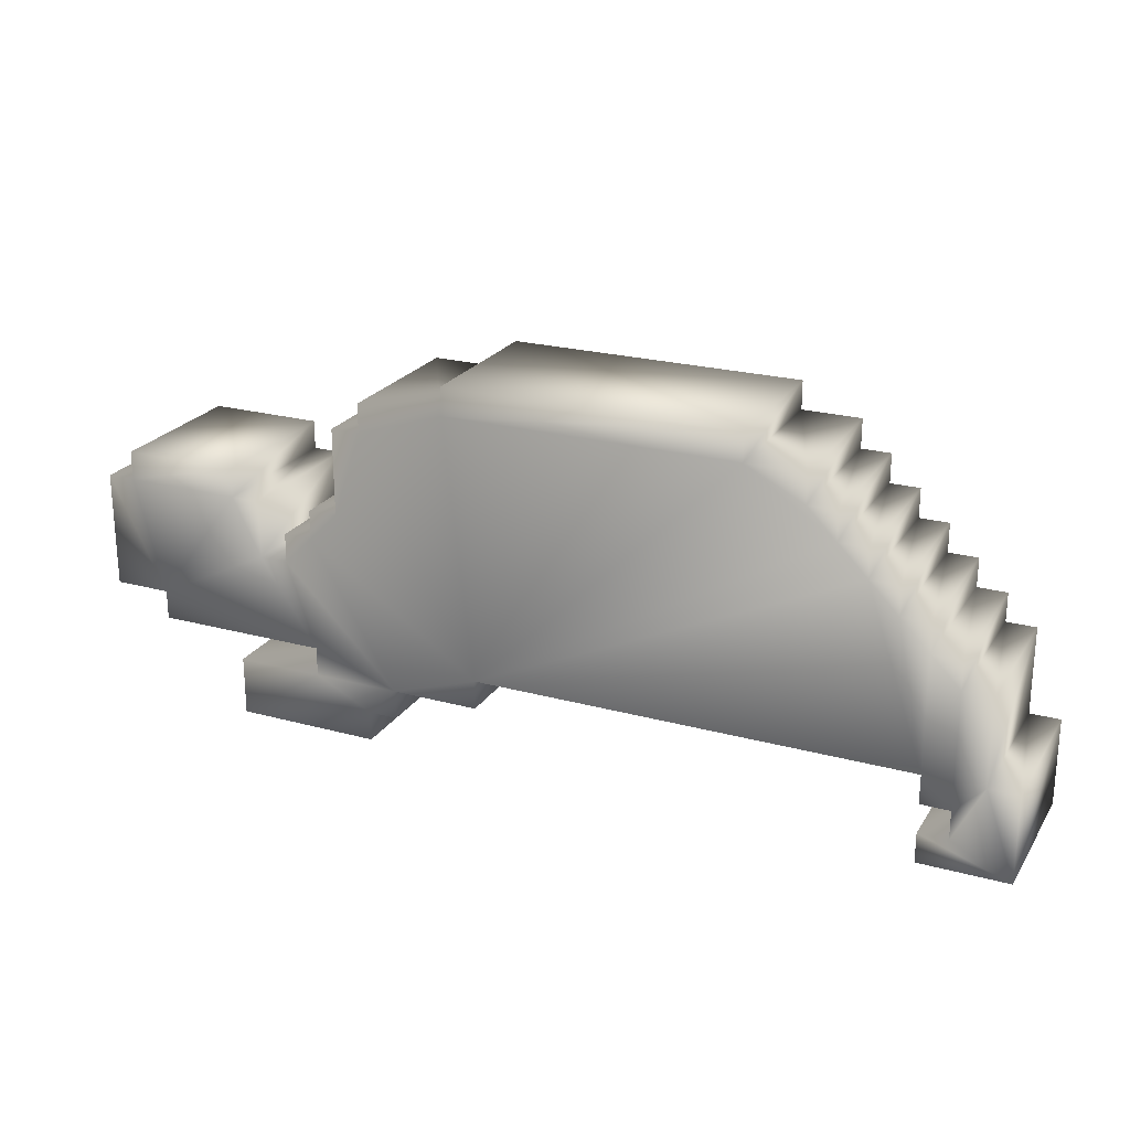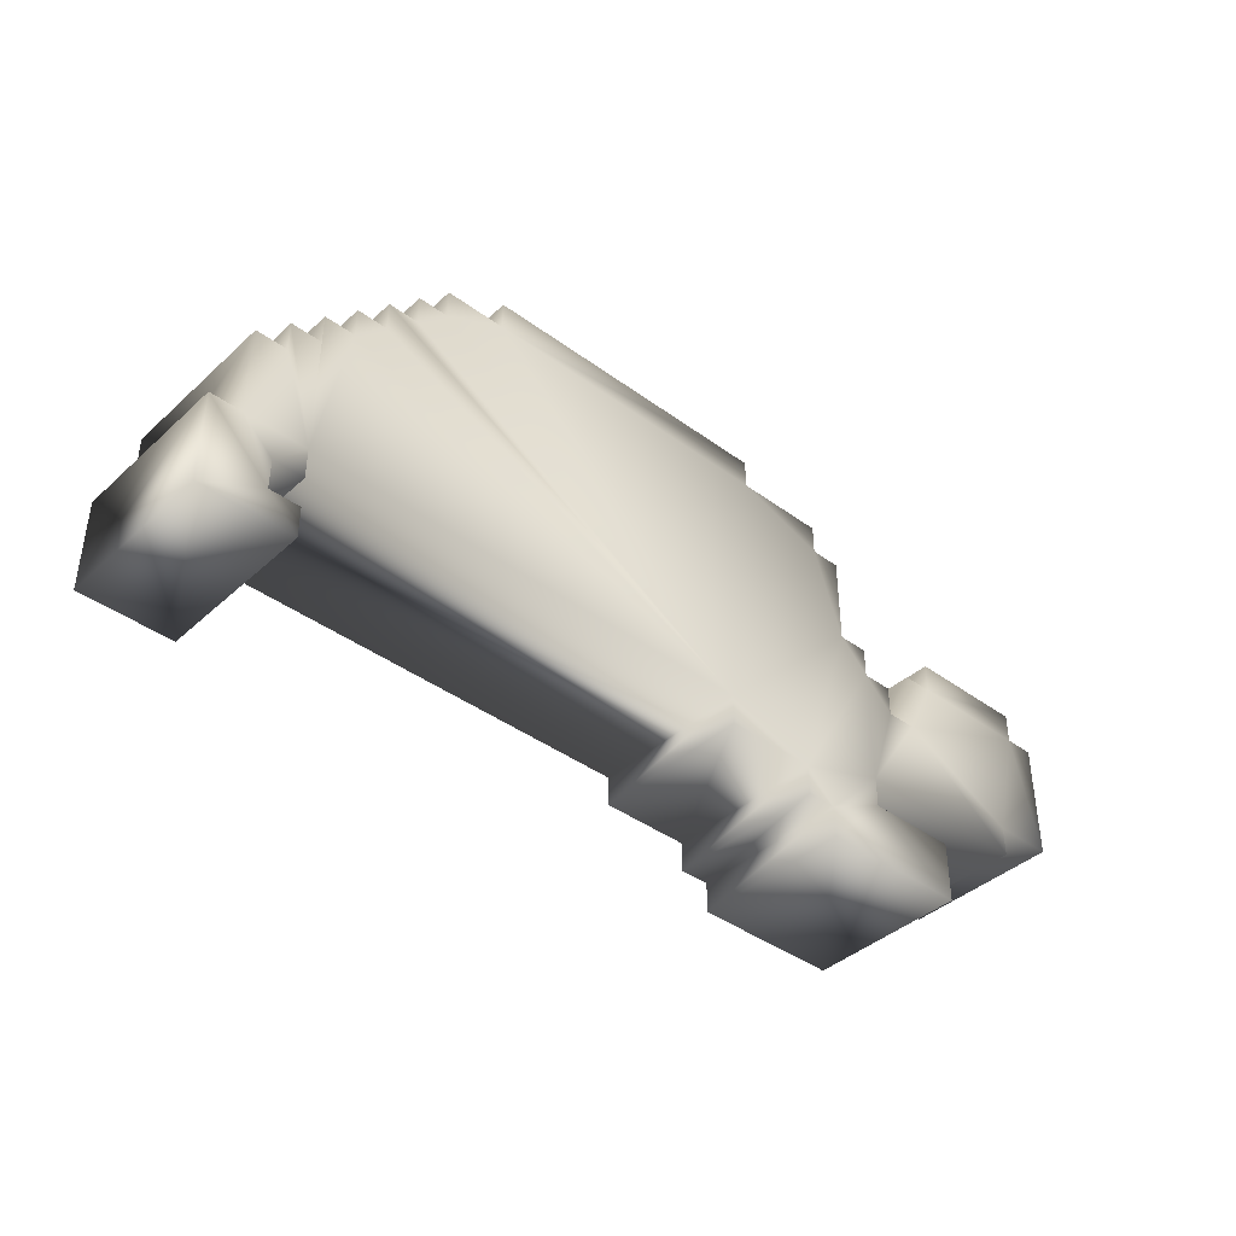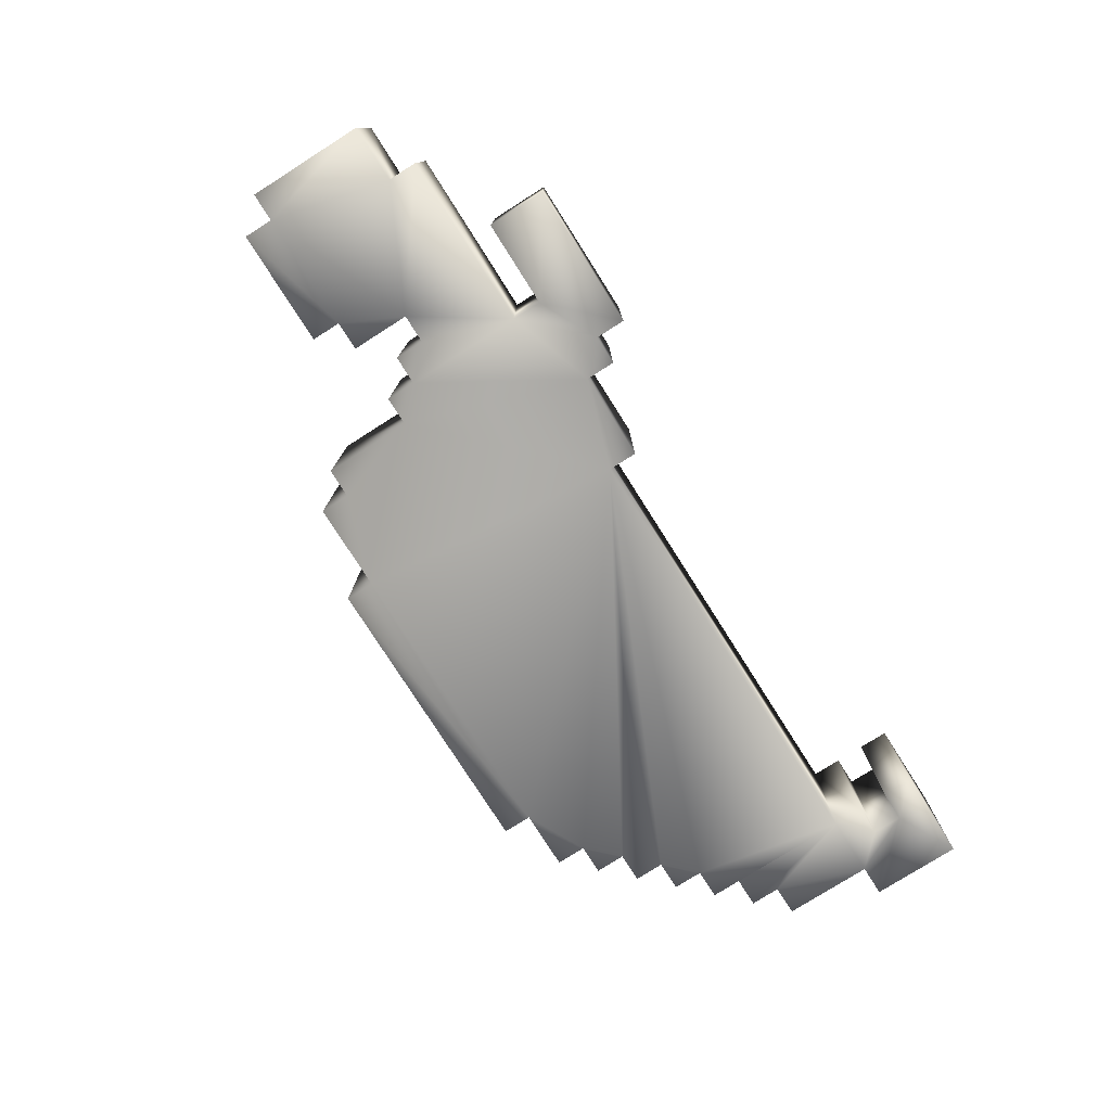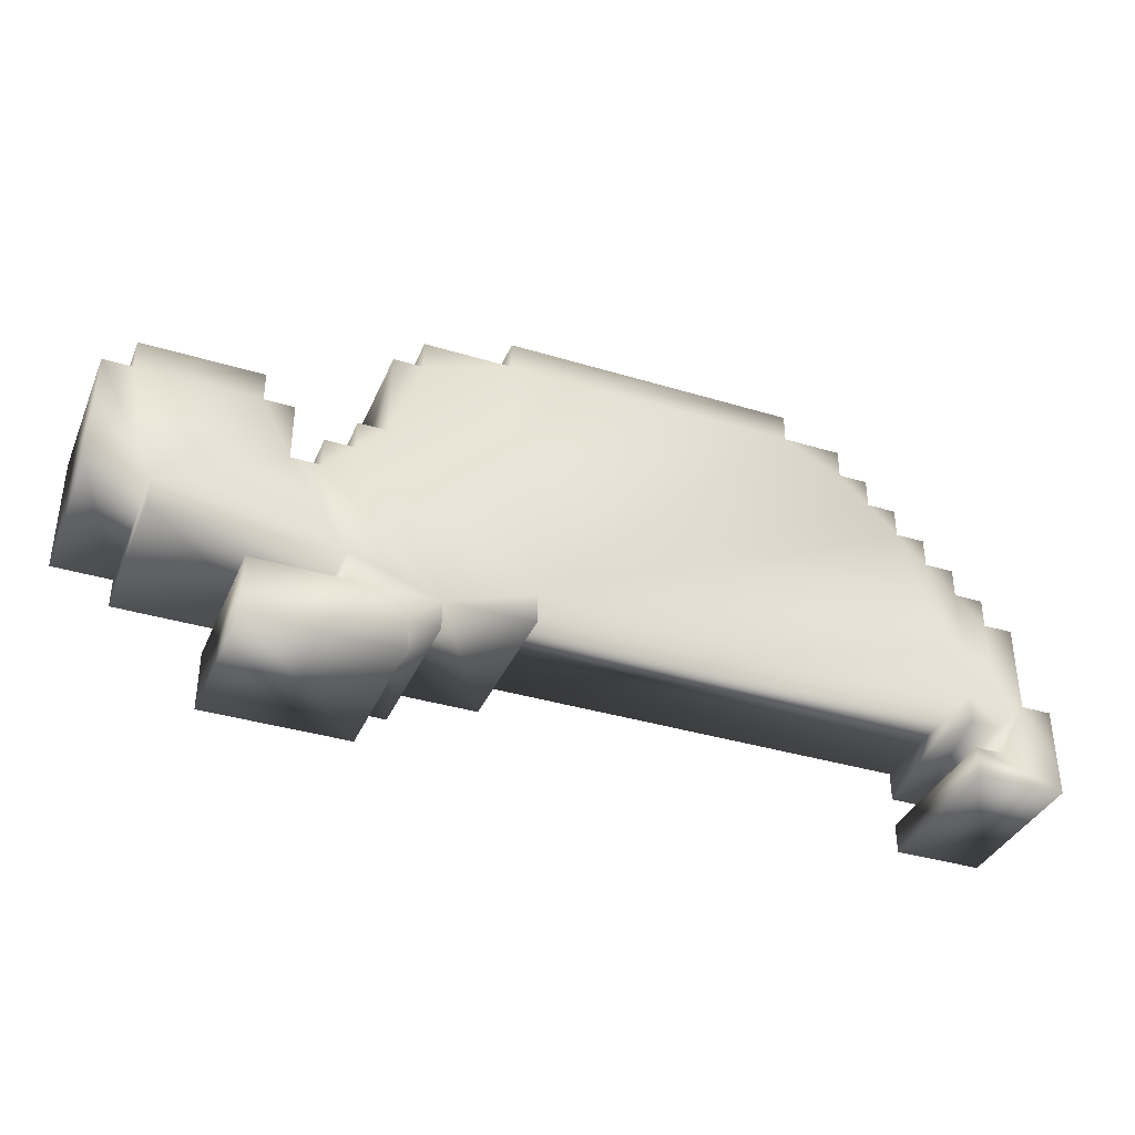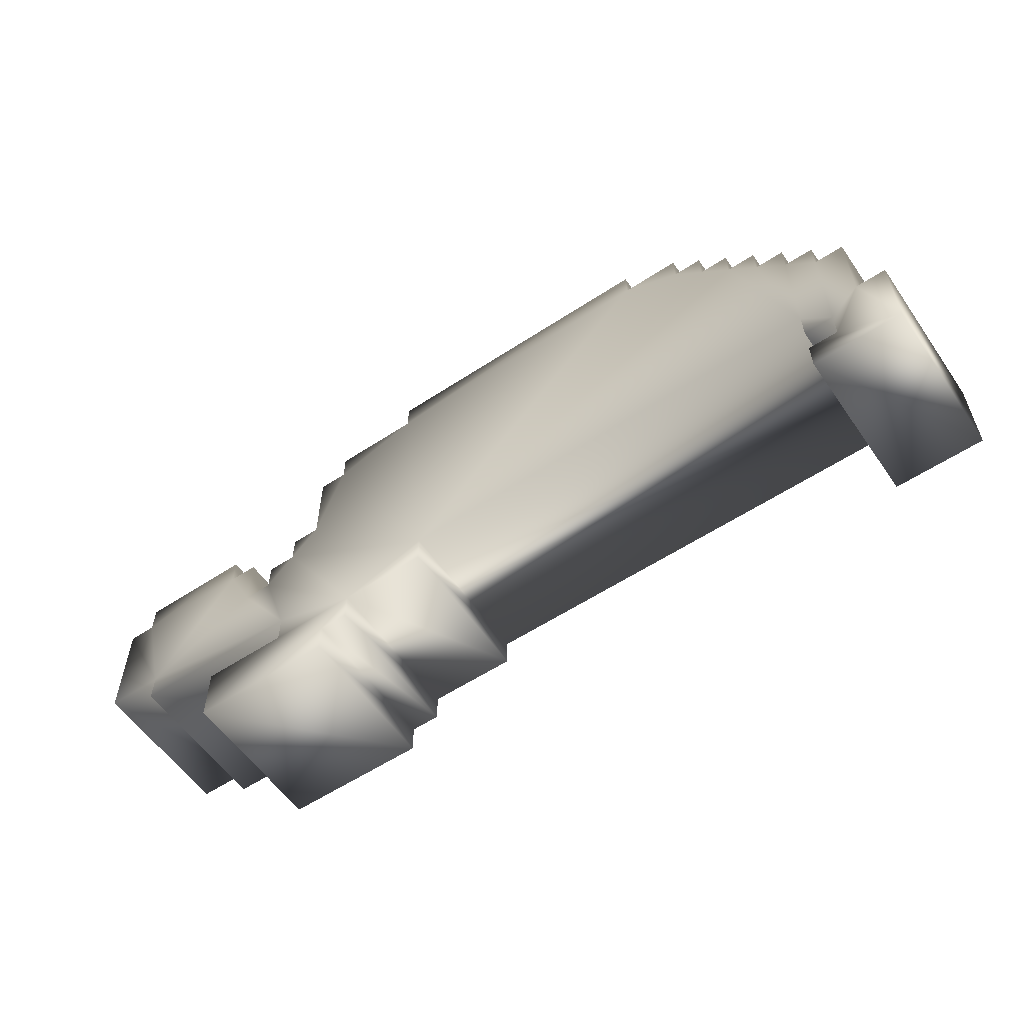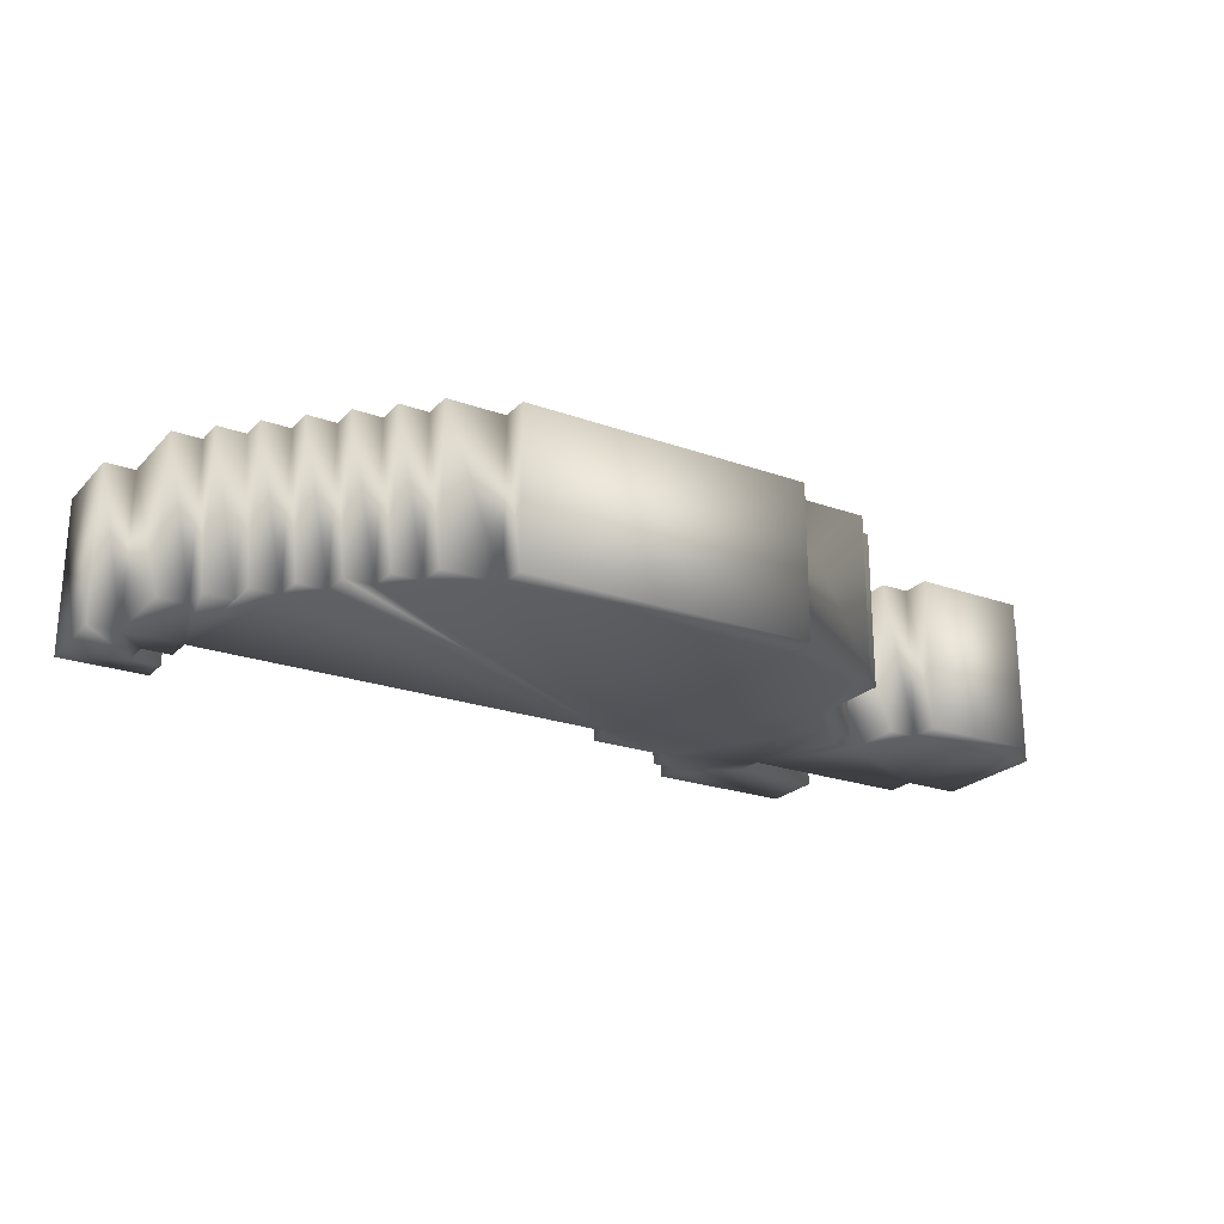
<metadata>
{"format":"obj","ext":"obj","renderer":"f3d","projection":"perspective","resolution":1024,"background":"white","views":[{"elev":23.1,"azim":24.8,"up":"+Y"},{"elev":-40.4,"azim":138.0,"up":"+Y"},{"elev":-77.5,"azim":-57.6,"up":"+Z"},{"elev":-36.8,"azim":-21.5,"up":"+Y"},{"elev":-57.3,"azim":34.4,"up":"+Y"},{"elev":-23.0,"azim":148.6,"up":"+Z"}]}
</metadata>
<code>
o c:/Documents and Settings/v21/My Documents/My Dropbox/joebabies/other/tortoise.ai
v -0.4914 2.429 0.4999
v -0.4914 2.248 0.4999
v -1.052 2.248 0.4999
v -1.052 2.061 0.4999
v -1.239 2.061 0.4999
v -1.239 1.5 0.4999
v -1.426 1.5 0.4999
v -1.426 1.313 0.4999
v -1.613 1.313 0.4999
v -1.613 1.126 0.4999
v -1.8 1.126 0.4999
v -1.8 1.5 0.4999
v -1.986 1.5 0.4999
v -1.986 1.687 0.4999
v -2.734 1.687 0.4999
v -2.734 1.5 0.4999
v -2.915 1.5 0.4999
v -2.915 0.7525 0.4999
v -2.547 0.7525 0.4999
v -2.547 0.5657 0.4999
v -1.426 0.5657 0.4999
v -1.426 0.3788 0.4999
v -1.986 0.3788 0.4999
v -1.986 -0.0008278 0.4999
v -1.052 -0.0008278 0.4999
v -1.052 0.1919 0.4999
v -0.8652 0.1919 0.4999
v -0.8652 0.3788 0.4999
v -0.3046 0.3788 0.4999
v -0.3046 0.5657 0.4999
v 2.499 0.5657 0.4999
v 2.499 0.3788 0.4999
v 2.686 0.3788 0.4999
v 2.686 0.1919 0.4999
v 2.499 0.1919 0.4999
v 2.499 -0.0008278 0.4999
v 3.065 -0.0008278 0.4999
v 3.065 0.5657 0.4999
v 2.872 0.5657 0.4999
v 2.872 1.126 0.4999
v 2.686 1.126 0.4999
v 2.686 1.313 0.4999
v 2.499 1.313 0.4999
v 2.499 1.5 0.4999
v 2.312 1.5 0.4999
v 2.312 1.687 0.4999
v 2.125 1.687 0.4999
v 2.125 1.874 0.4999
v 1.938 1.874 0.4999
v 1.938 2.061 0.4999
v 1.751 2.061 0.4999
v 1.751 2.248 0.4999
v 1.377 2.248 0.4999
v 1.377 2.429 0.4999
v -0.4914 2.429 -0.4999
v -0.4914 2.248 -0.4999
v -1.052 2.248 -0.4999
v -1.052 2.061 -0.4999
v -1.239 2.061 -0.4999
v -1.239 1.5 -0.4999
v -1.426 1.5 -0.4999
v -1.426 1.313 -0.4999
v -1.613 1.313 -0.4999
v -1.613 1.126 -0.4999
v -1.8 1.126 -0.4999
v -1.8 1.5 -0.4999
v -1.986 1.5 -0.4999
v -1.986 1.687 -0.4999
v -2.734 1.687 -0.4999
v -2.734 1.5 -0.4999
v -2.915 1.5 -0.4999
v -2.915 0.7525 -0.4999
v -2.547 0.7525 -0.4999
v -2.547 0.5657 -0.4999
v -1.426 0.5657 -0.4999
v -1.426 0.3788 -0.4999
v -1.986 0.3788 -0.4999
v -1.986 -0.0008278 -0.4999
v -1.052 -0.0008278 -0.4999
v -1.052 0.1919 -0.4999
v -0.8652 0.1919 -0.4999
v -0.8652 0.3788 -0.4999
v -0.3046 0.3788 -0.4999
v -0.3046 0.5657 -0.4999
v 2.499 0.5657 -0.4999
v 2.499 0.3788 -0.4999
v 2.686 0.3788 -0.4999
v 2.686 0.1919 -0.4999
v 2.499 0.1919 -0.4999
v 2.499 -0.0008278 -0.4999
v 3.065 -0.0008278 -0.4999
v 3.065 0.5657 -0.4999
v 2.872 0.5657 -0.4999
v 2.872 1.126 -0.4999
v 2.686 1.126 -0.4999
v 2.686 1.313 -0.4999
v 2.499 1.313 -0.4999
v 2.499 1.5 -0.4999
v 2.312 1.5 -0.4999
v 2.312 1.687 -0.4999
v 2.125 1.687 -0.4999
v 2.125 1.874 -0.4999
v 1.938 1.874 -0.4999
v 1.938 2.061 -0.4999
v 1.751 2.061 -0.4999
v 1.751 2.248 -0.4999
v 1.377 2.248 -0.4999
v 1.377 2.429 -0.4999
g c:/Documents and Settings/v21/My Documents/My Dropbox/joebabies/other/tortoise.ai_default
f 1 55 56 2
f 2 53 54 1
f 2 56 57 3
f 3 4 2
f 3 57 58 4
f 4 6 30 2
f 4 58 59 5
f 5 6 4
f 5 59 60 6
f 6 60 61 7
f 7 8 6
f 7 61 62 8
f 8 28 30 6
f 8 62 63 9
f 9 10 8
f 9 63 64 10
f 10 21 28 8
f 10 64 65 11
f 11 21 10
f 11 65 66 12
f 12 13 11
f 12 66 67 13
f 13 16 19 11
f 13 67 68 14
f 14 15 16 13
f 14 68 69 15
f 15 69 70 16
f 16 70 71 17
f 17 18 19 16
f 17 71 72 18
f 18 72 73 19
f 19 20 21 11
f 19 73 74 20
f 20 74 75 21
f 21 75 76 22
f 22 26 28 21
f 22 76 77 23
f 23 24 22
f 23 77 78 24
f 24 25 26 22
f 24 78 79 25
f 25 79 80 26
f 26 80 81 27
f 27 28 26
f 27 81 82 28
f 28 82 83 29
f 29 30 28
f 29 83 84 30
f 30 53 2
f 30 84 85 31
f 31 45 47 30
f 31 85 86 32
f 32 33 31
f 32 86 87 33
f 33 39 41 31
f 33 87 88 34
f 34 39 33
f 34 88 89 35
f 35 36 37 34
f 35 89 90 36
f 36 90 91 37
f 37 38 39 34
f 37 91 92 38
f 38 92 93 39
f 39 93 94 40
f 40 41 39
f 40 94 95 41
f 41 42 43 31
f 41 95 96 42
f 42 96 97 43
f 43 44 45 31
f 43 97 98 44
f 44 98 99 45
f 45 99 100 46
f 46 47 45
f 46 100 101 47
f 47 48 49 30
f 47 101 102 48
f 48 102 103 49
f 49 51 53 30
f 49 103 104 50
f 50 51 49
f 50 104 105 51
f 51 105 106 52
f 52 53 51
f 52 106 107 53
f 53 107 108 54
f 54 108 55 1
f 55 108 107 56
f 56 58 57
f 56 84 60 58
f 56 107 84
f 58 60 59
f 60 62 61
f 60 84 82 62
f 62 64 63
f 62 82 75 64
f 64 75 65
f 65 67 66
f 65 73 70 67
f 65 75 74 73
f 67 70 69 68
f 70 73 72 71
f 75 82 80 76
f 76 78 77
f 76 80 79 78
f 80 82 81
f 82 84 83
f 84 101 99 85
f 84 103 102 101
f 84 107 105 103
f 85 87 86
f 85 95 93 87
f 85 97 96 95
f 85 99 98 97
f 87 93 88
f 88 91 90 89
f 88 93 92 91
f 93 95 94
f 99 101 100
f 103 105 104
f 105 107 106

</code>
